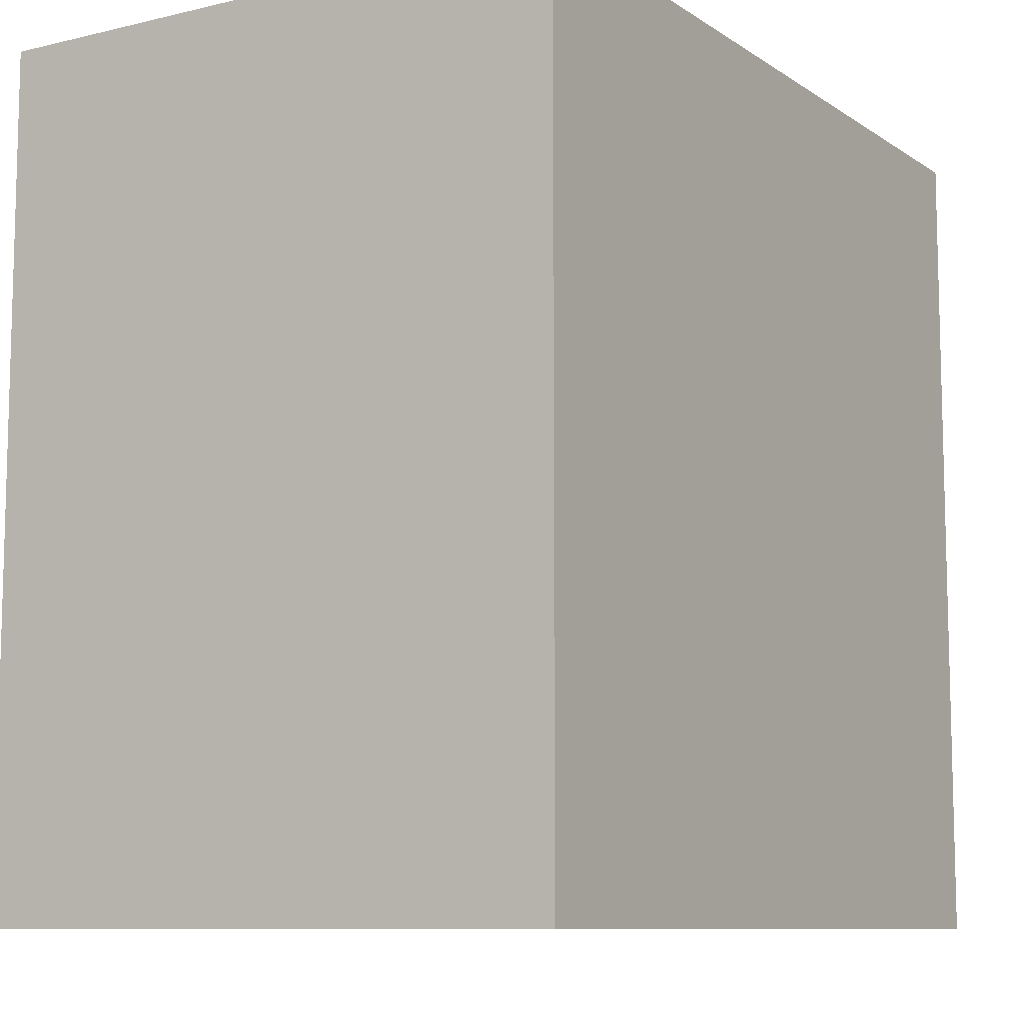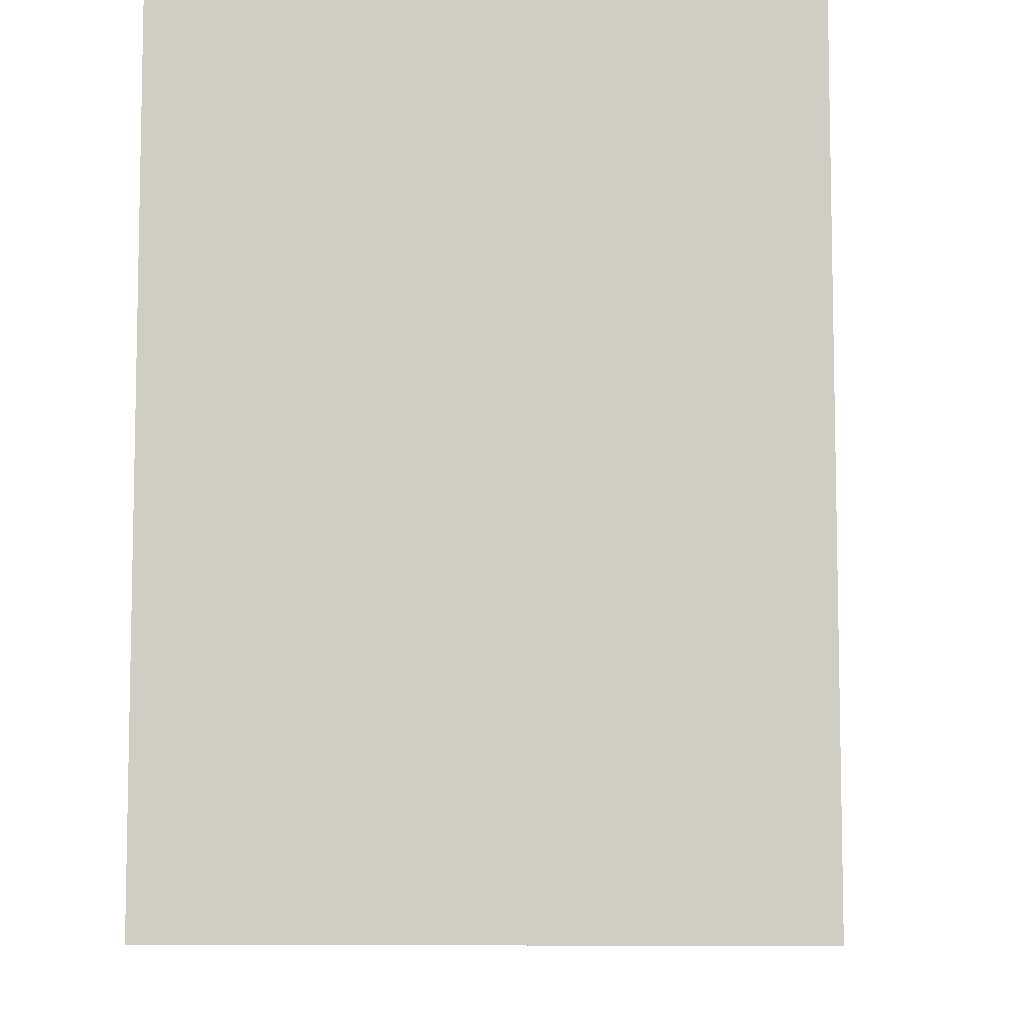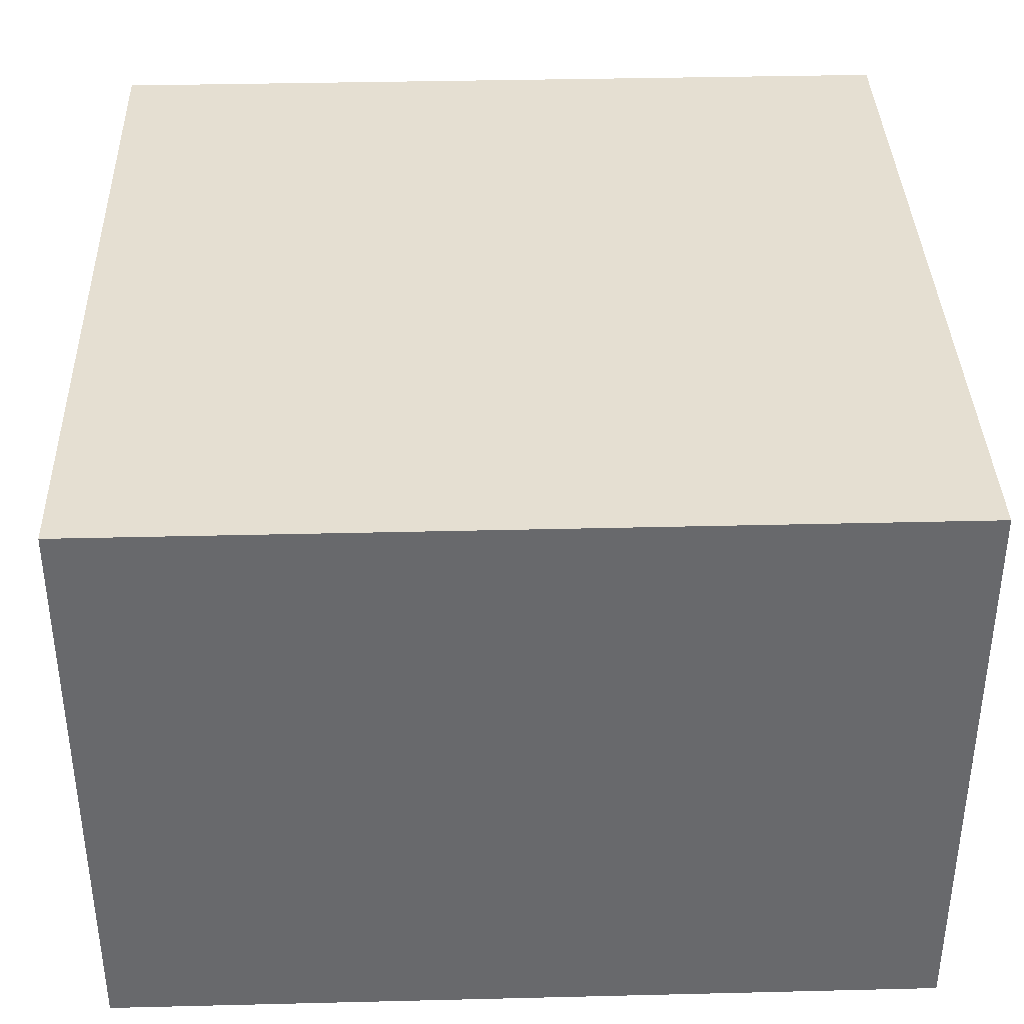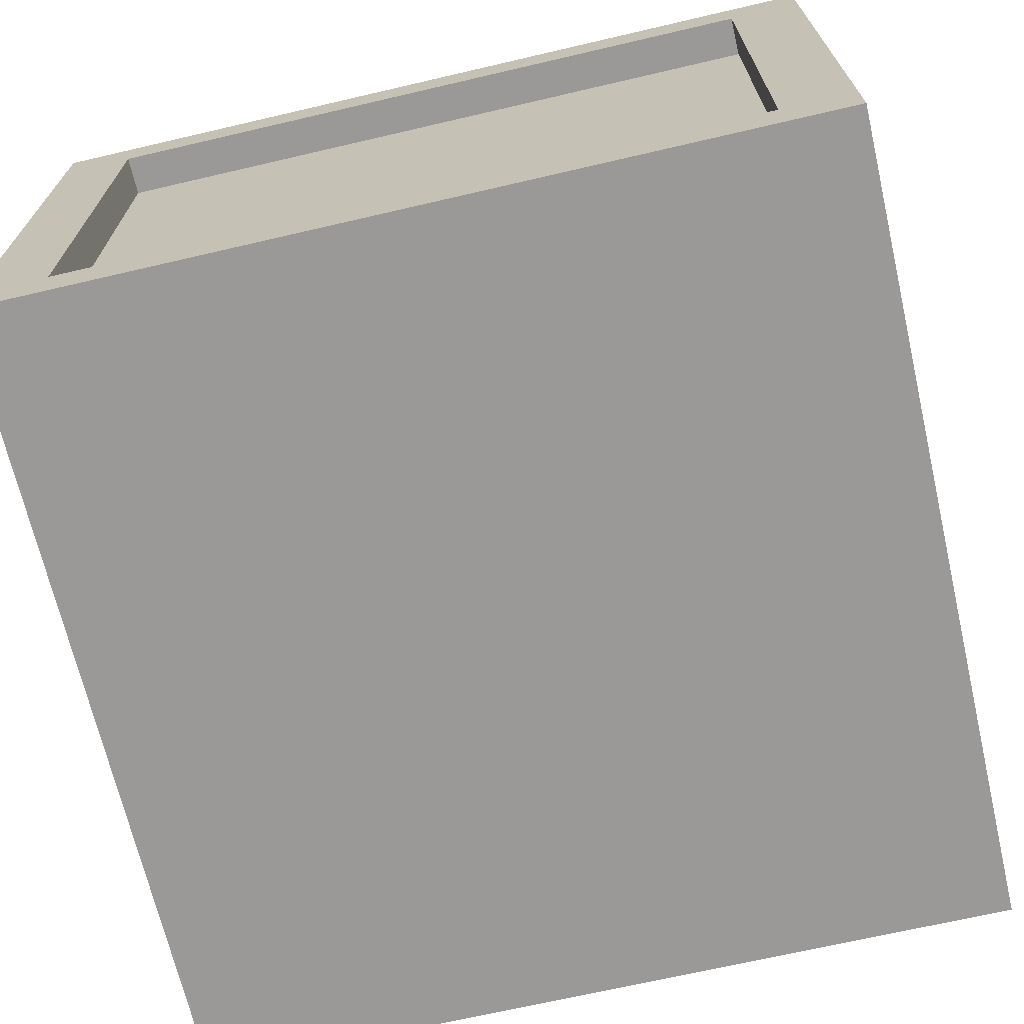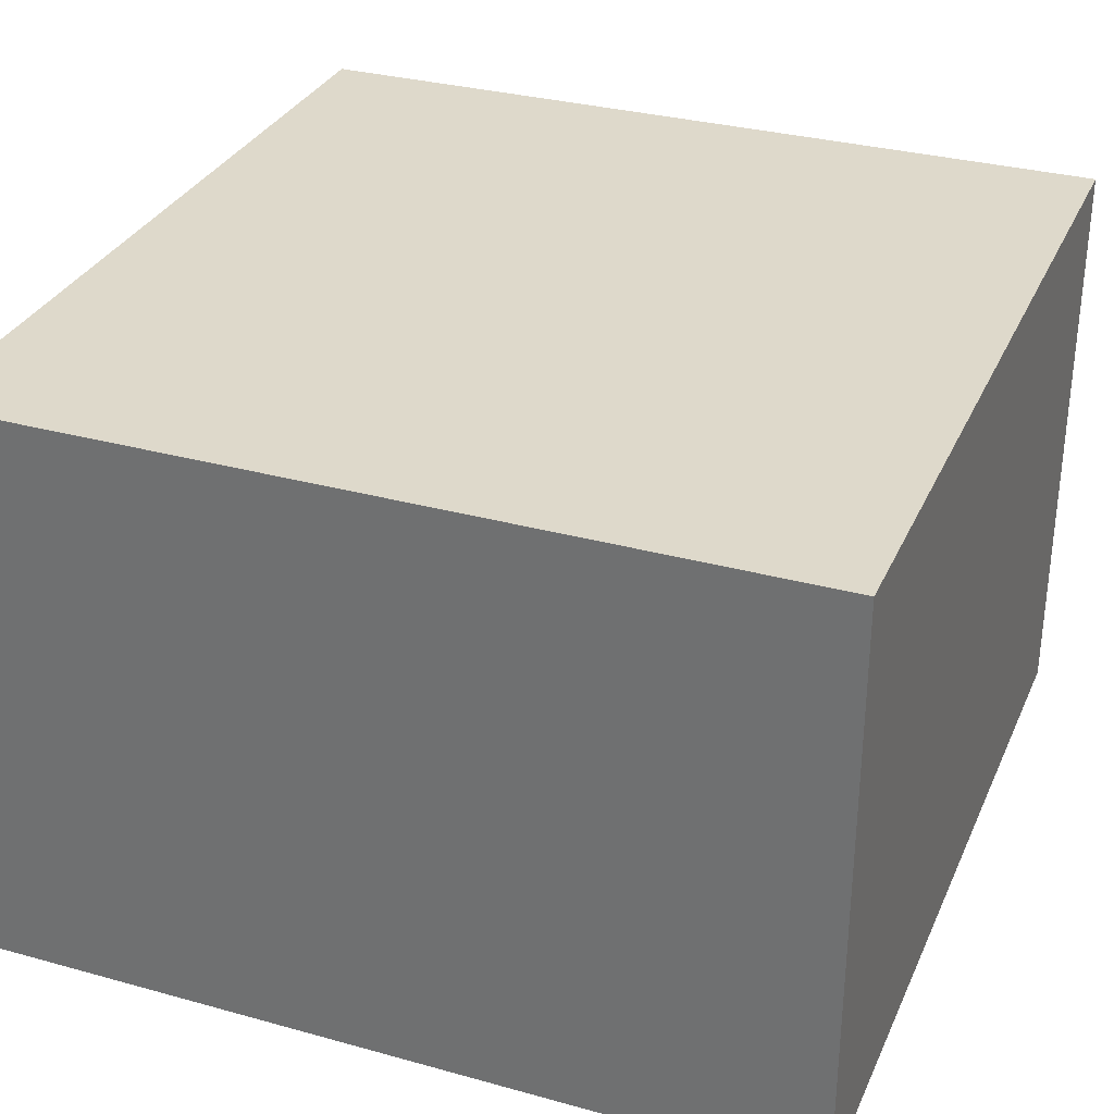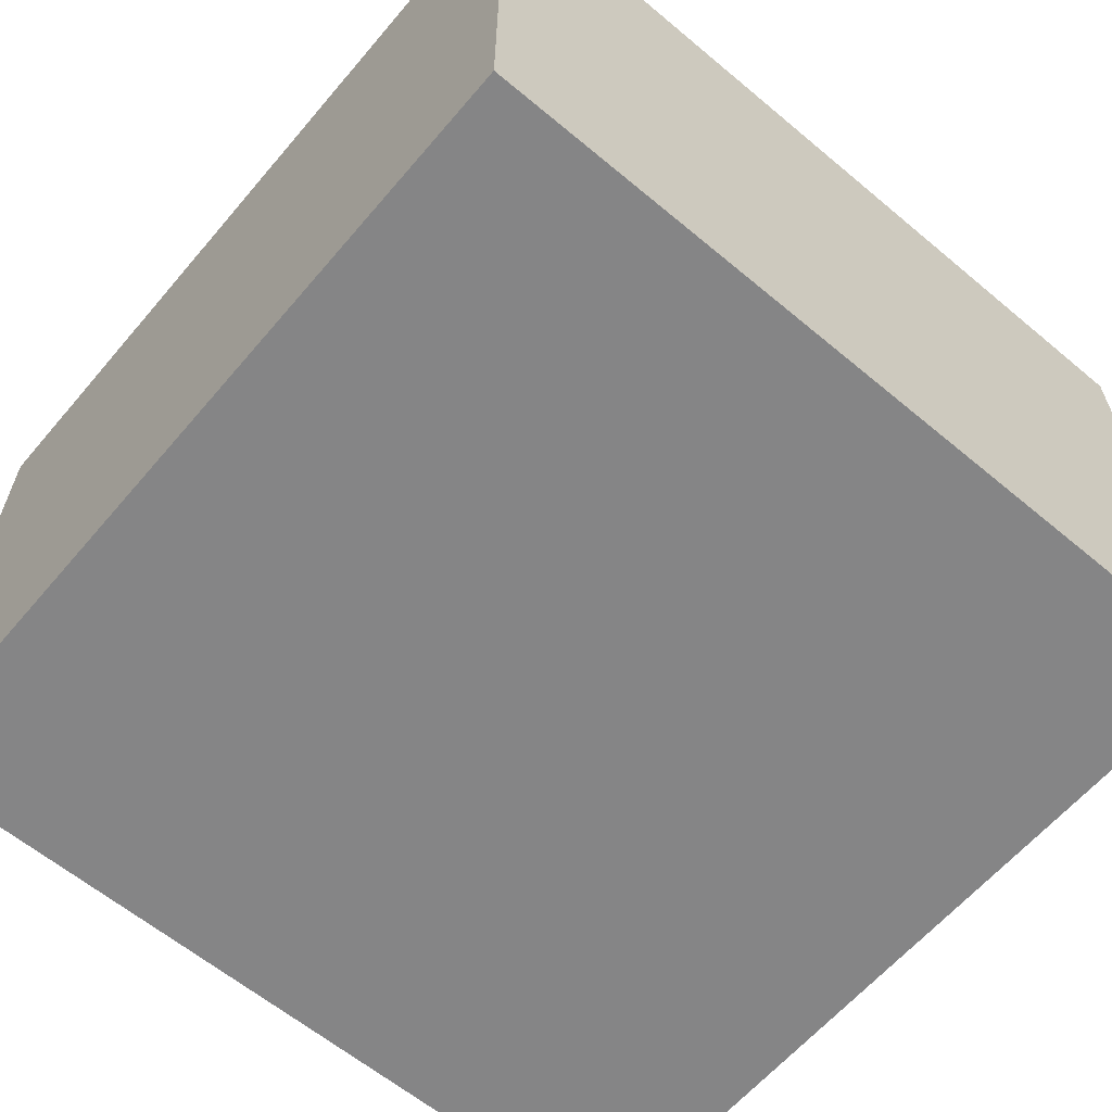
<metadata>
{"format":"obj","ext":"obj","renderer":"f3d","projection":"perspective","resolution":1024,"background":"white","views":[{"elev":-9.4,"azim":-58.2,"up":"+Y"},{"elev":-7.5,"azim":-86.5,"up":"+Y"},{"elev":37.3,"azim":178.2,"up":"+Z"},{"elev":-68.9,"azim":103.1,"up":"+Z"},{"elev":31.7,"azim":-68.7,"up":"+Z"},{"elev":-61.9,"azim":-40.3,"up":"+Z"}]}
</metadata>
<code>
o Cube
v 1 1 -0.7161
v 1 -1 -0.7161
v 1 1 0.7161
v 1 -1 0.7161
v -1 1 -0.7161
v -1 -1 -0.7161
v -1 1 0.7161
v -1 -1 0.7161
v 0.6904 -0.7246 -0.7161
v -0.6774 -0.7246 -0.7161
v 0.6904 0.6038 -0.7161
v -0.6774 0.6038 -0.7161
v 1 1 -0.7161
v 1 -1 -0.7161
v 1 1 0.7161
v 1 -1 0.7161
v 1 0.8245 -0.5905
v 1 -0.8245 -0.5905
v 1 0.8245 0.5905
v 1 -0.8245 0.5905
v 0.9044 0.8245 -0.5905
v 0.9044 -0.8245 -0.5905
v 0.9044 0.8245 0.5905
v 0.9044 -0.8245 0.5905
f 1 5 7 3
f 4 3 7 8
f 8 7 5 6
f 6 2 4 8
f 3 4 16 15
f 1 2 9 11
f 6 5 12 10
f 2 6 10 9
f 5 1 11 12
f 13 15 19 17
f 2 1 13 14
f 4 2 14 16
f 1 3 15 13
f 18 17 21 22
f 14 13 17 18
f 16 14 18 20
f 15 16 20 19
f 22 21 23 24
f 20 18 22 24
f 19 20 24 23
f 17 19 23 21
f 10 12 11 9

</code>
